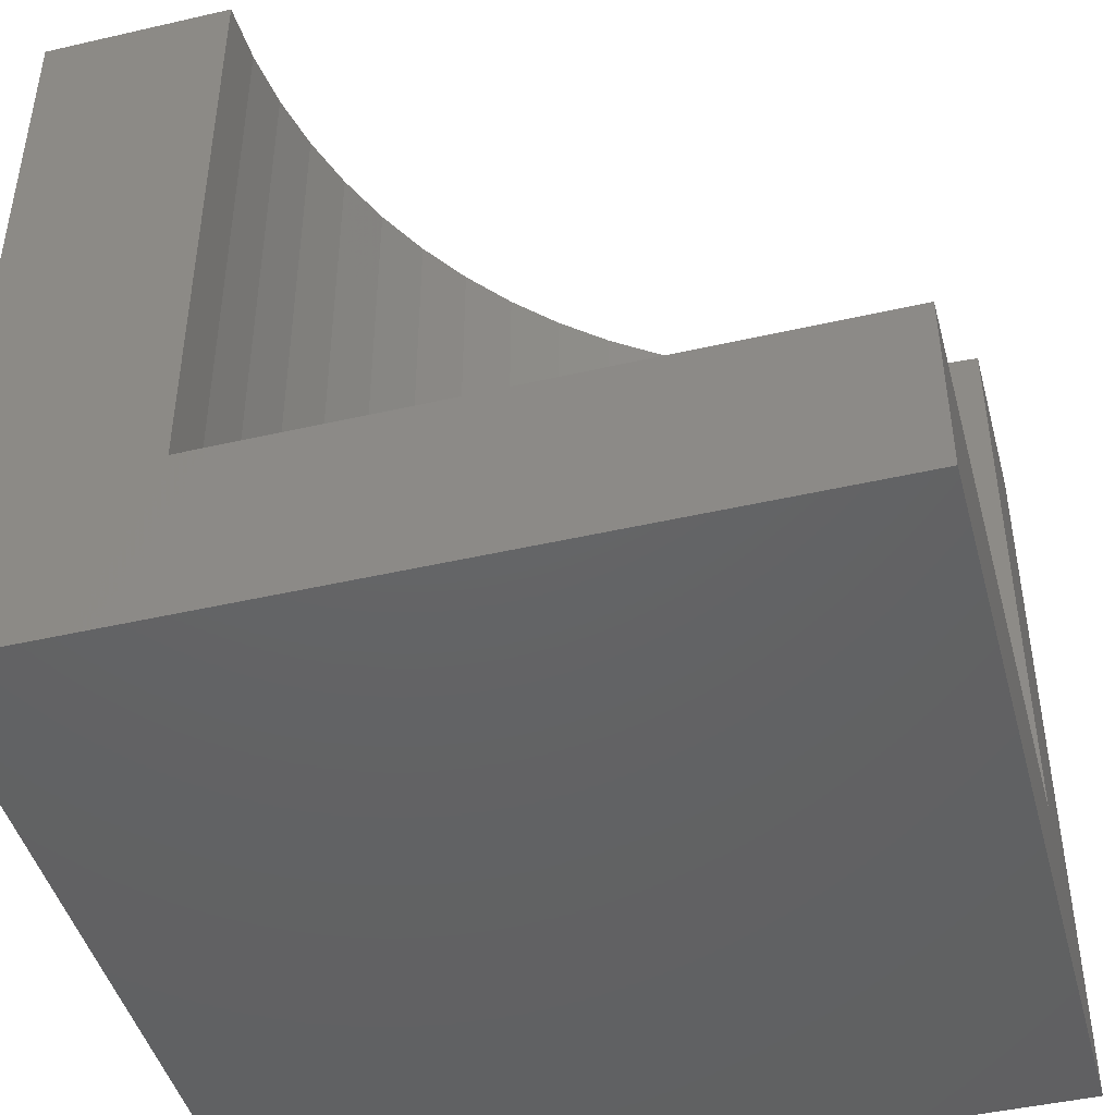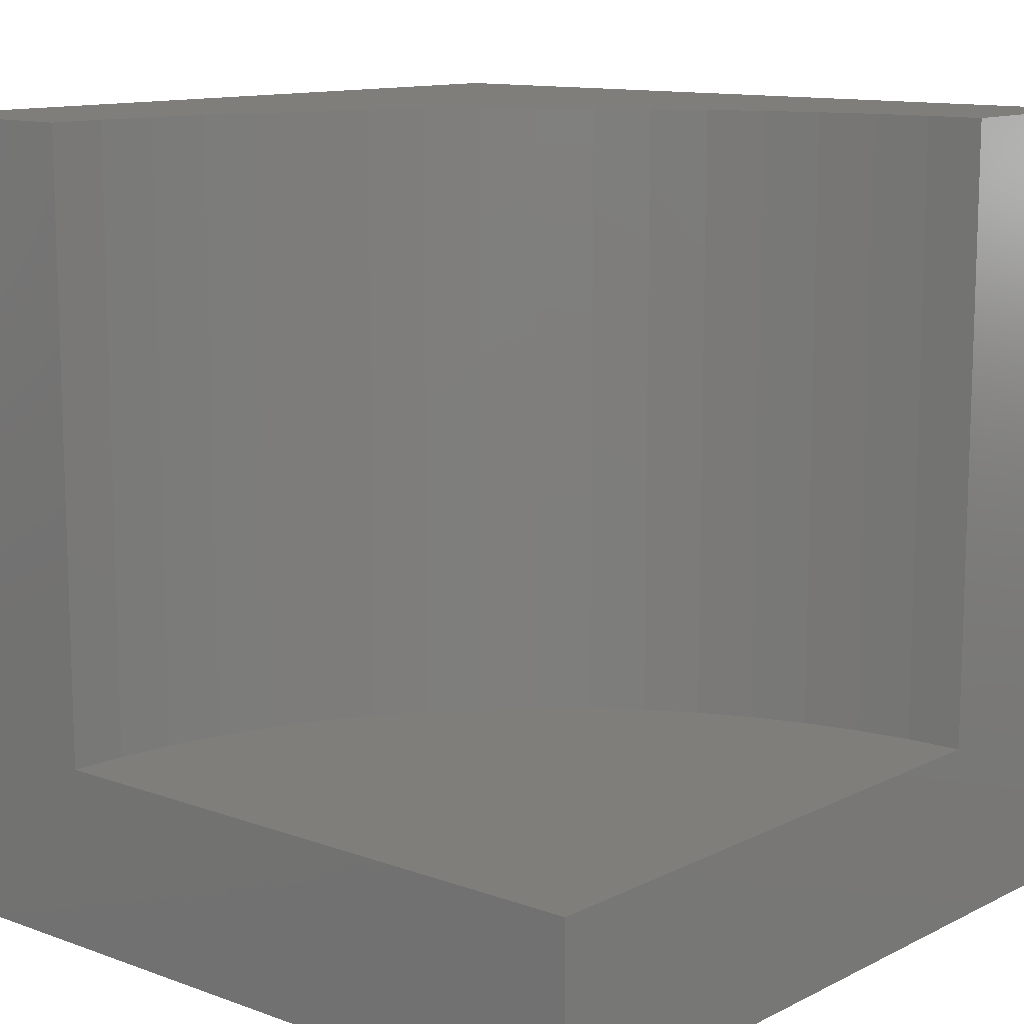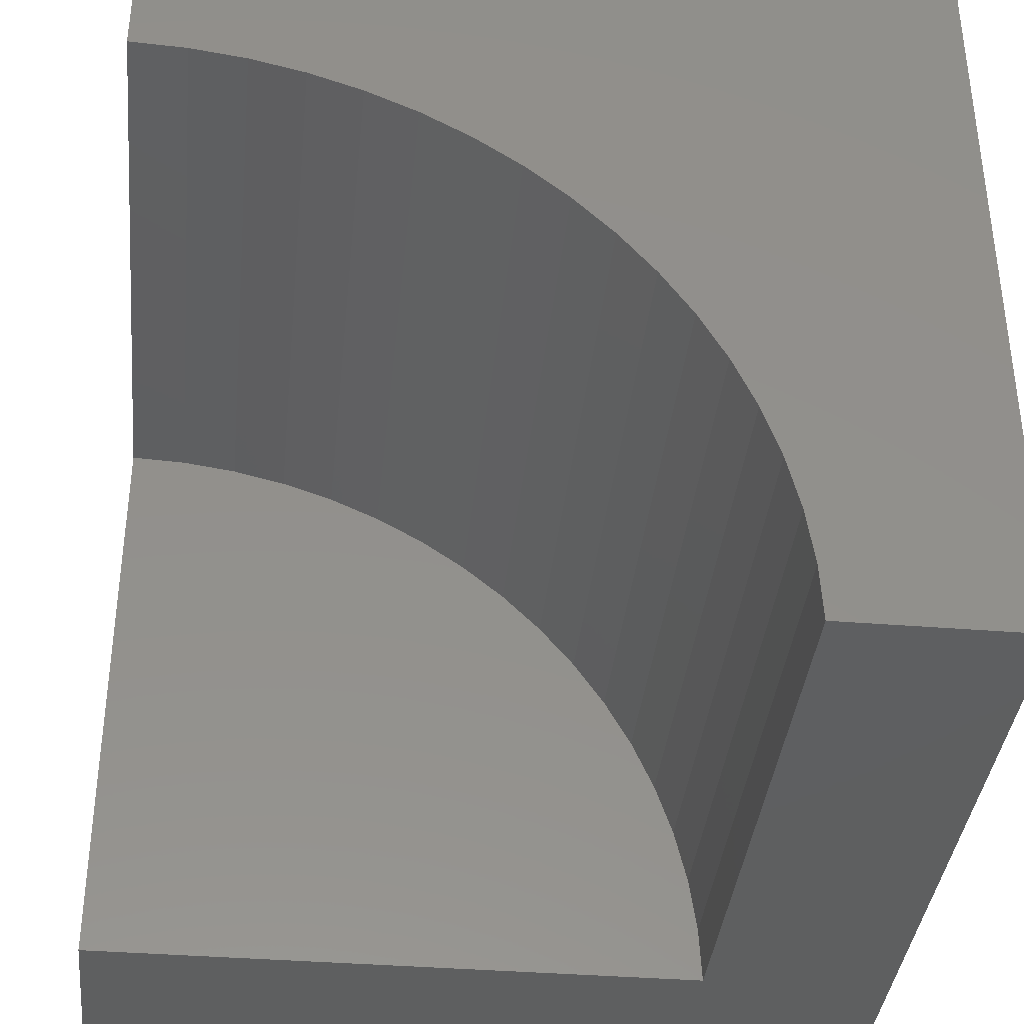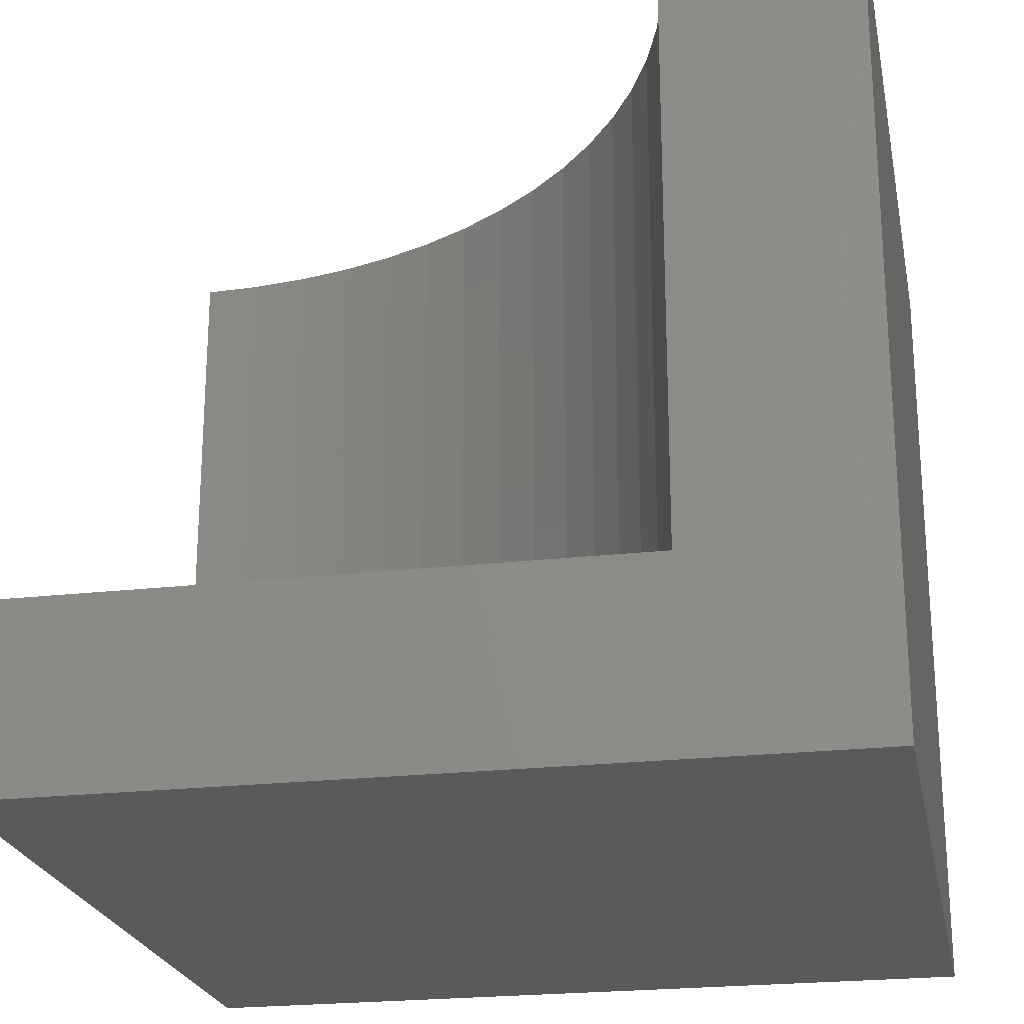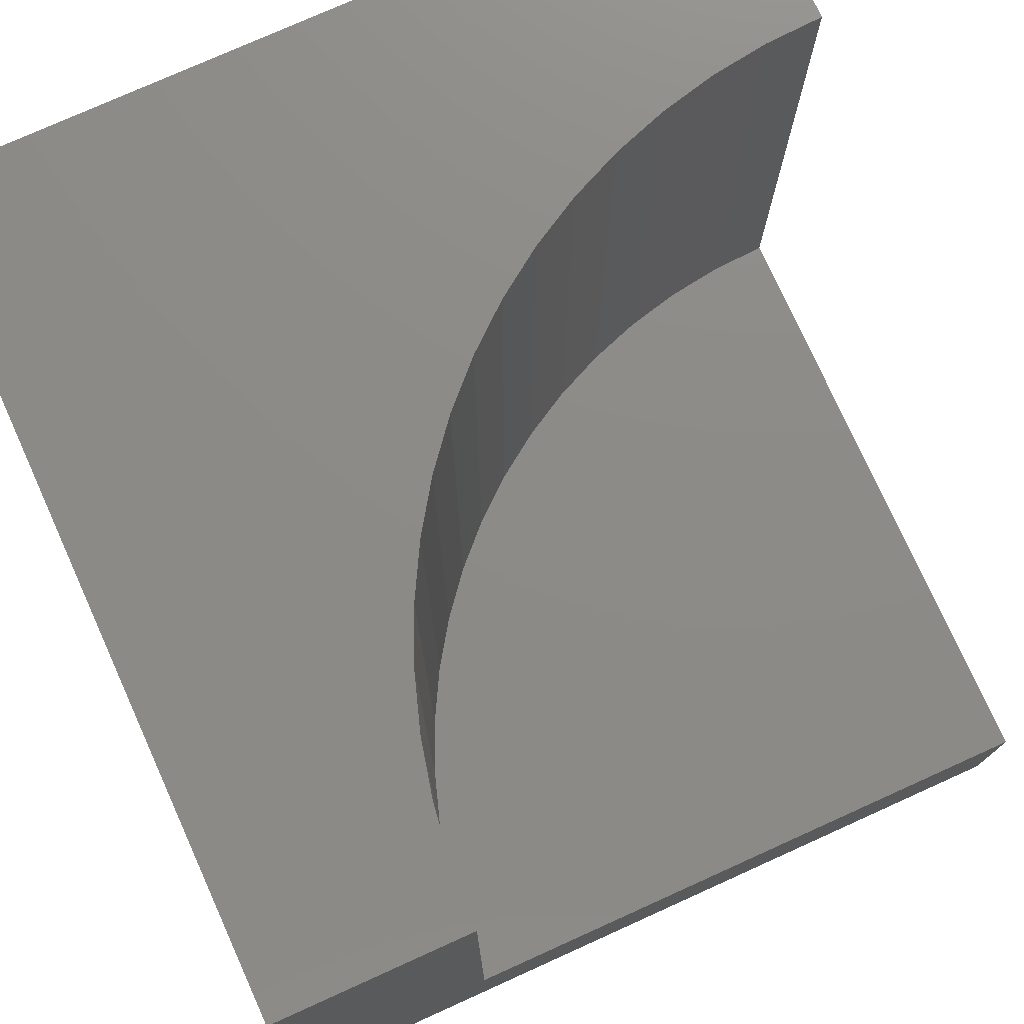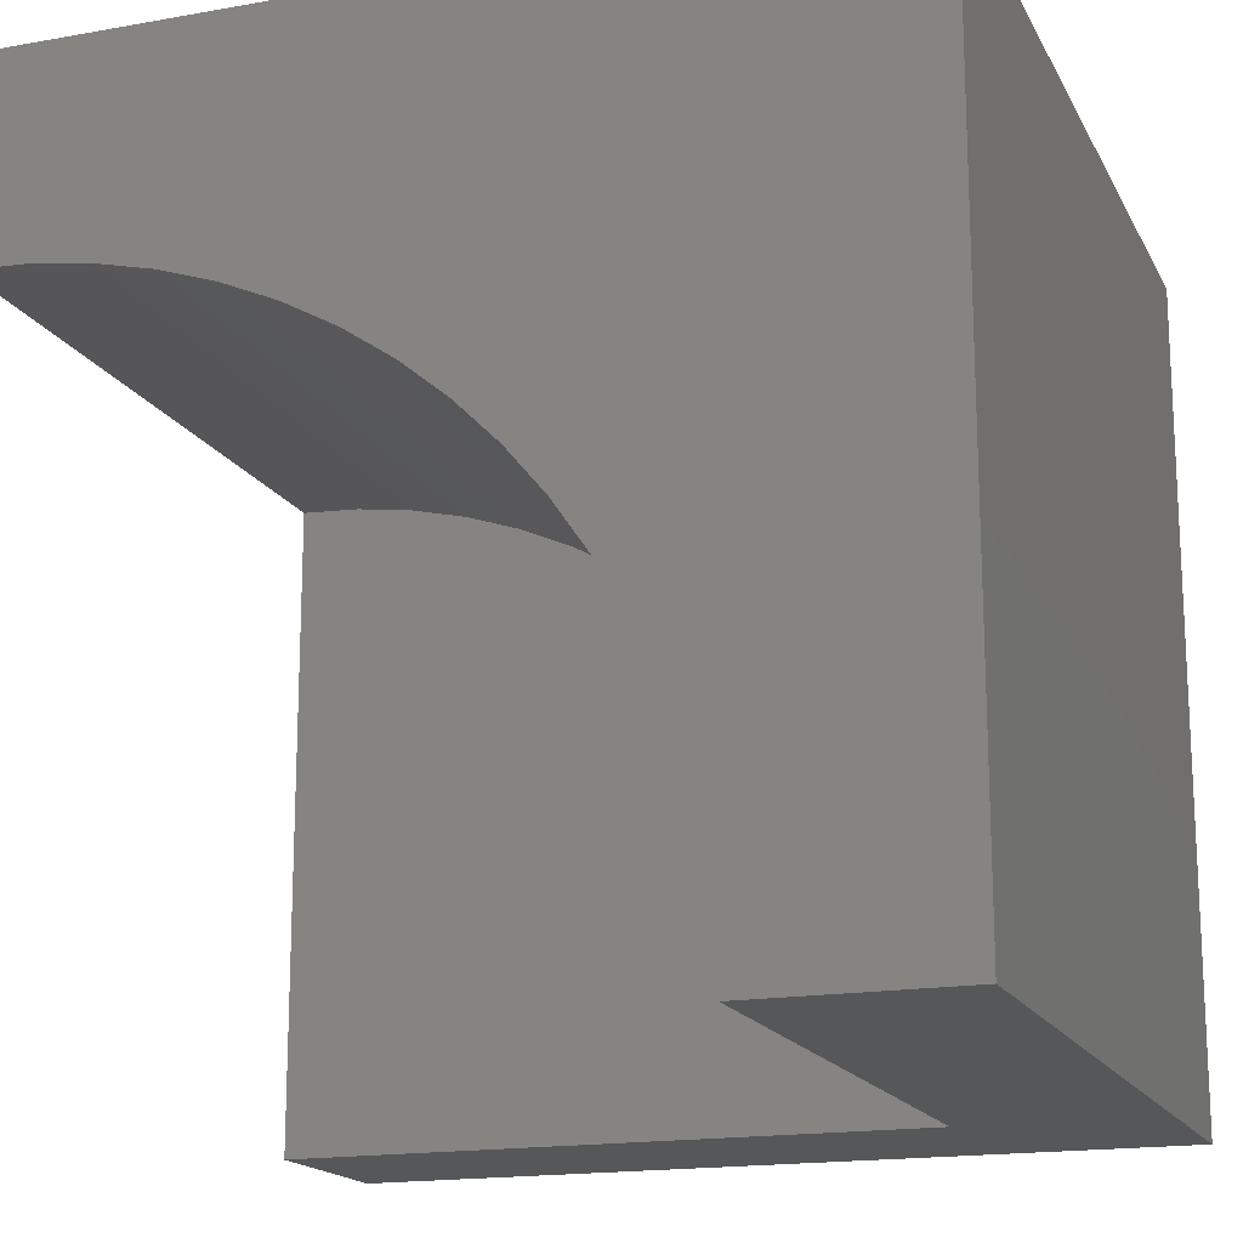
<metadata>
{"format":"stl","ext":"stl","renderer":"f3d","projection":"perspective","resolution":1024,"background":"white","views":[{"elev":-45.2,"azim":-75.1,"up":"+Z"},{"elev":12.0,"azim":-49.4,"up":"+Z"},{"elev":-37.6,"azim":-5.9,"up":"+Y"},{"elev":-23.1,"azim":11.0,"up":"+Z"},{"elev":76.3,"azim":-114.3,"up":"+Z"},{"elev":-17.0,"azim":19.8,"up":"+Y"}]}
</metadata>
<code>
# stl→obj: 46 verts, 84 faces
v 0 7.654 10
v 0 10 10
v 0 7.654 2.261
v 0 10 0
v 0 0 2.261
v 0 0 0
v 10 10 10
v 6.108 4.613 10
v 6.508 4.03 10
v 4.687e-16 7.654 10
v 0.7063 7.622 10
v 4.613 6.108 10
v 4.03 6.508 10
v 3.412 6.852 10
v 5.157 5.657 10
v 5.657 5.157 10
v 1.407 7.524 10
v 2.095 7.362 10
v 2.765 7.138 10
v 7.654 0 10
v 10 0 10
v 7.622 0.7063 10
v 7.524 1.407 10
v 6.852 3.412 10
v 7.138 2.765 10
v 7.362 2.095 10
v 10 10 0
v 10 0 0
v 7.654 0 2.261
v 7.622 0.7063 2.261
v 7.524 1.407 2.261
v 7.362 2.095 2.261
v 7.138 2.765 2.261
v 6.852 3.412 2.261
v 6.508 4.03 2.261
v 6.108 4.613 2.261
v 5.657 5.157 2.261
v 5.157 5.657 2.261
v 4.613 6.108 2.261
v 4.03 6.508 2.261
v 3.412 6.852 2.261
v 2.765 7.138 2.261
v 2.095 7.362 2.261
v 1.407 7.524 2.261
v 0.7063 7.622 2.261
v 4.687e-16 7.654 2.261
f 1 2 3
f 3 2 4
f 3 4 5
f 5 4 6
f 7 8 9
f 2 10 11
f 12 7 13
f 13 7 14
f 12 15 7
f 7 15 16
f 7 16 8
f 11 17 2
f 2 17 18
f 2 18 7
f 7 18 19
f 7 19 14
f 20 21 22
f 22 21 23
f 9 24 7
f 7 24 25
f 7 25 21
f 21 25 26
f 21 26 23
f 27 7 28
f 28 7 21
f 4 27 6
f 6 27 28
f 7 27 2
f 2 27 4
f 5 6 29
f 29 6 28
f 29 28 20
f 20 28 21
f 29 20 22
f 29 22 30
f 30 22 23
f 30 23 31
f 31 23 26
f 31 26 32
f 32 26 25
f 32 25 33
f 33 25 24
f 33 24 34
f 34 24 9
f 34 9 35
f 35 9 8
f 35 8 36
f 36 8 16
f 36 16 37
f 37 16 15
f 37 15 38
f 38 15 12
f 38 12 39
f 39 12 13
f 39 13 40
f 40 13 14
f 40 14 41
f 41 14 19
f 41 19 42
f 42 19 18
f 42 18 43
f 43 18 17
f 43 17 44
f 44 17 11
f 44 11 45
f 45 11 10
f 45 10 46
f 37 38 5
f 5 38 39
f 5 39 40
f 29 30 5
f 5 30 31
f 40 41 5
f 5 41 42
f 5 42 43
f 43 44 5
f 5 44 45
f 5 45 46
f 31 32 5
f 5 32 33
f 5 33 34
f 34 35 5
f 5 35 36
f 5 36 37

</code>
